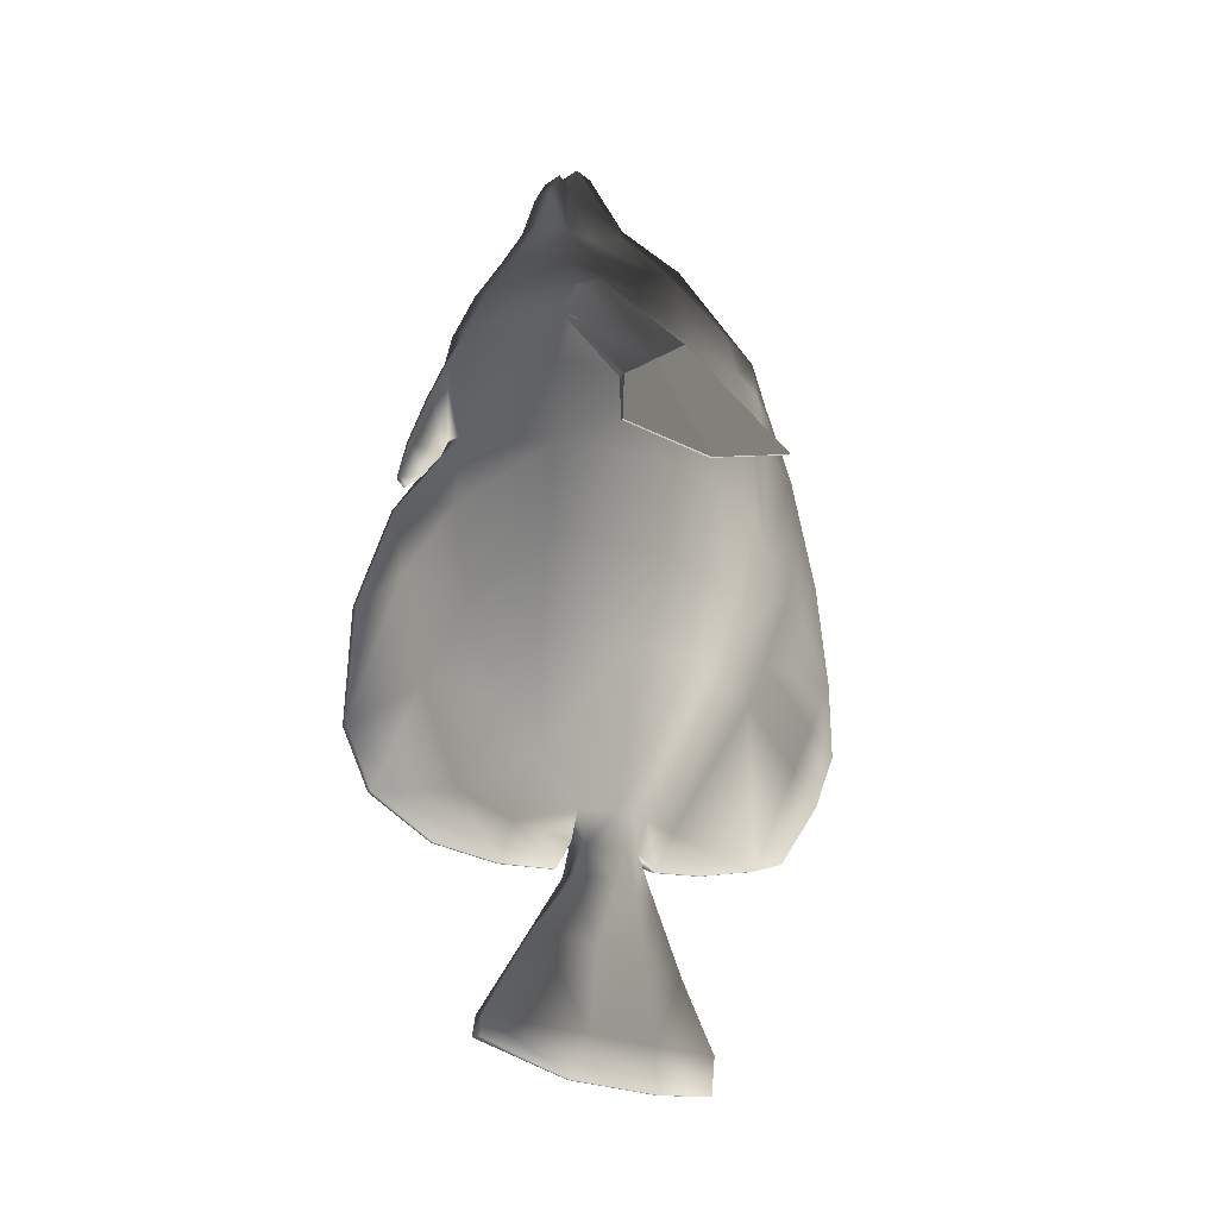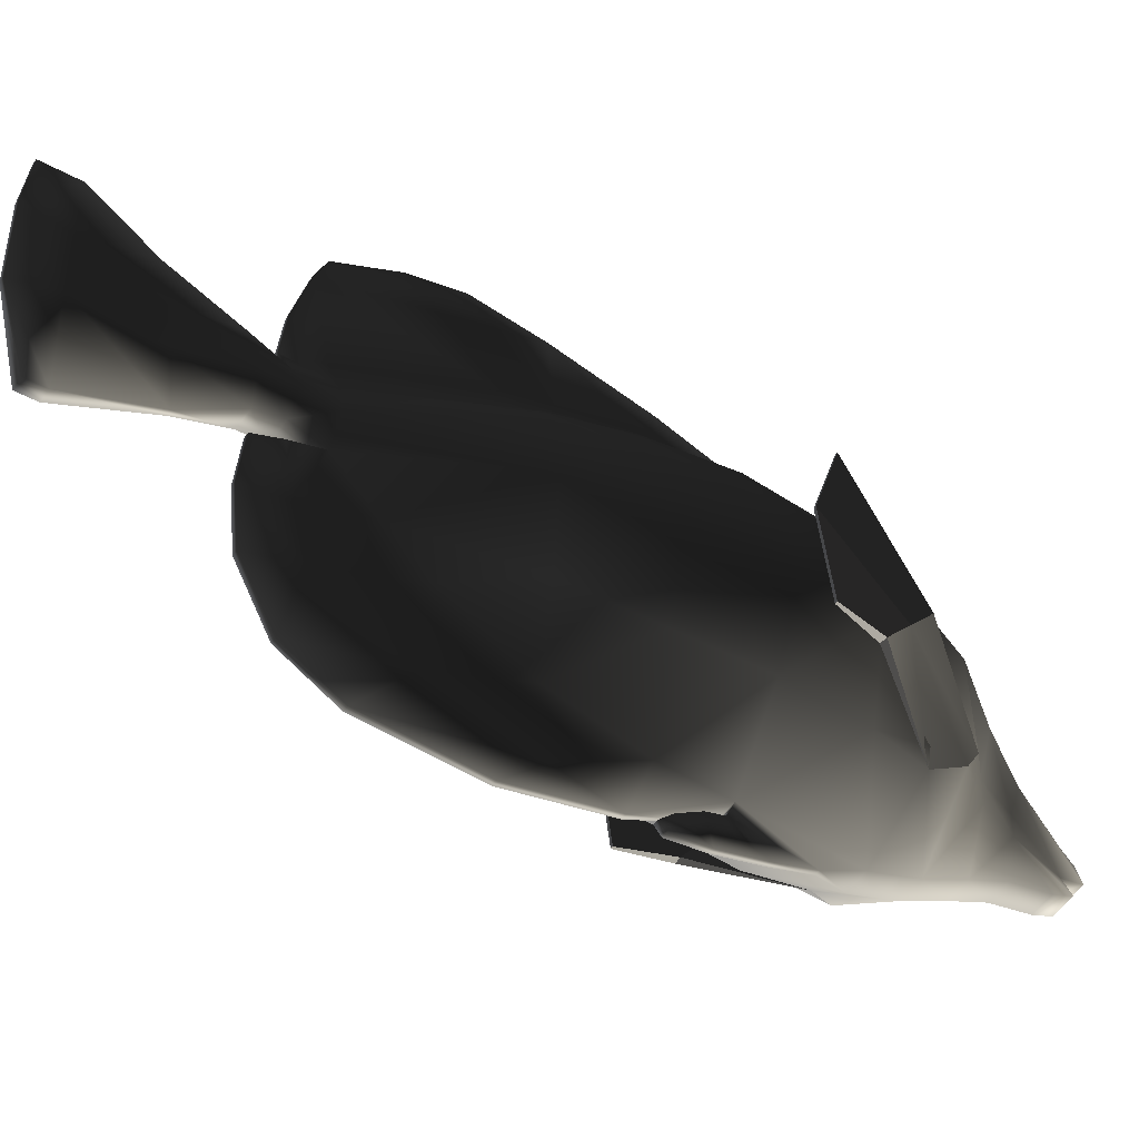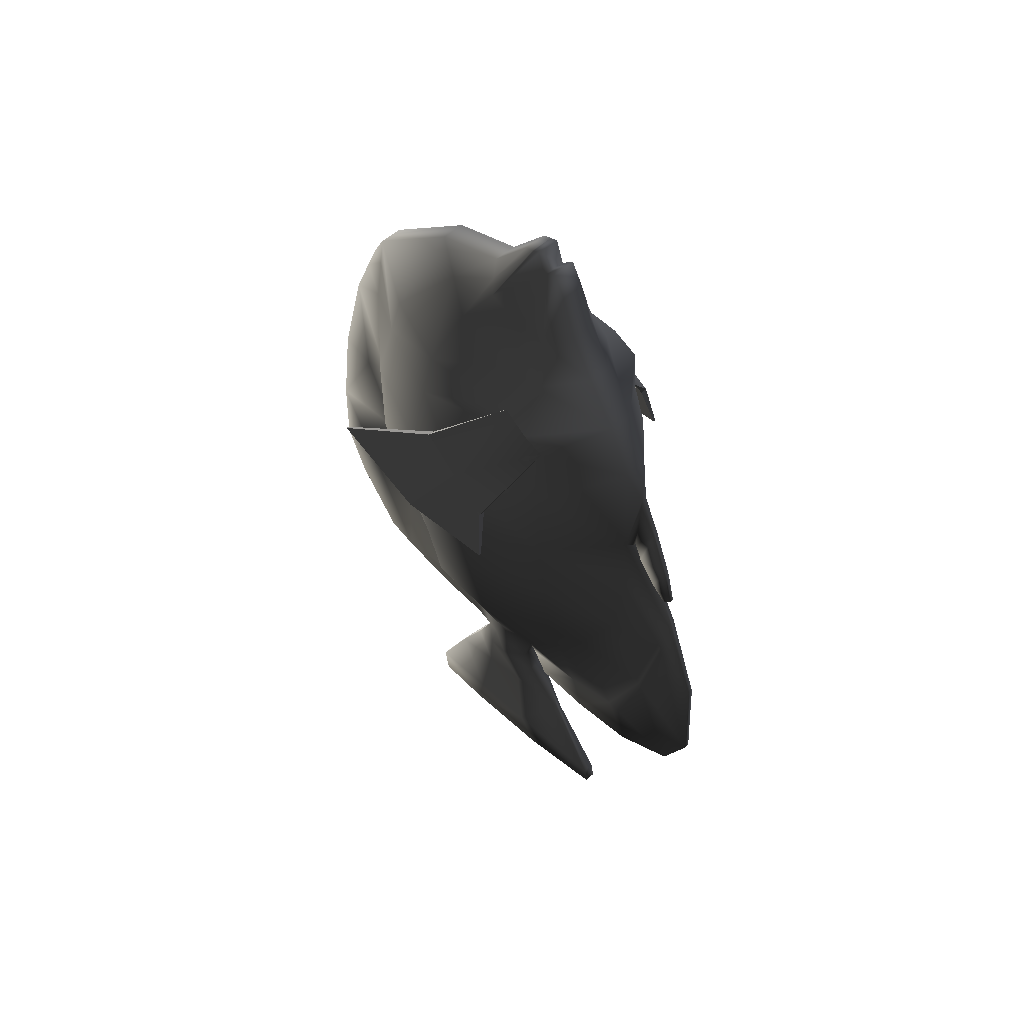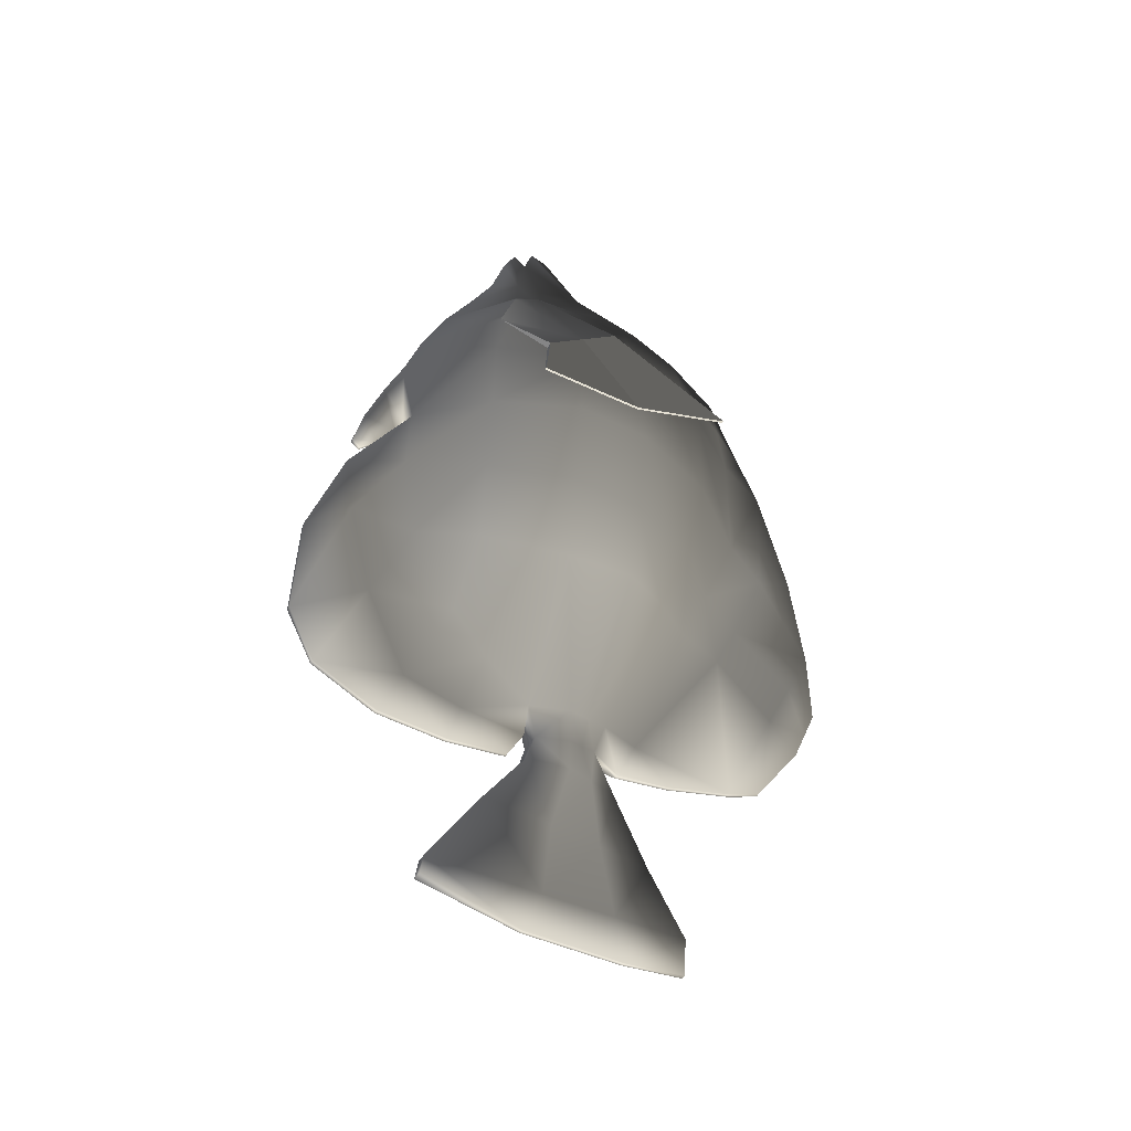
<metadata>
{"format":"obj","ext":"obj","renderer":"f3d","projection":"perspective","resolution":1024,"background":"white","views":[{"elev":-19.1,"azim":51.7,"up":"+Z"},{"elev":-55.3,"azim":-124.9,"up":"+Y"},{"elev":52.3,"azim":-43.9,"up":"+Z"},{"elev":-41.6,"azim":63.3,"up":"+Z"}]}
</metadata>
<code>
v  0.283 -0.4741 1.09
v  0.3201 -0.383 1.171
v  0.4824 -0.17 0.875
v  0.4941 -0.3375 0.7577
v  0.5117 -0.17 0.8788
v  0.3286 -0.4235 1.206
v  0.5234 -0.3375 0.7615
v  0.3227 -0.3038 1.271
v  0.5 -0.0025 0.9962
v  0.4707 -0.0025 0.9924
v  0.5496 0.5191 0.6369
v  0.569 0.0717 0.5001
v  0.5577 0.0717 0.5001
v  0.5383 0.5191 0.6369
v  0.5513 -0.3758 0.5449
v  0.5626 -0.3758 0.5448
v  -0.2866 -0.4738 1.09
v  -0.4941 -0.3375 0.7577
v  -0.4824 -0.17 0.875
v  -0.325 -0.383 1.171
v  -0.5117 -0.17 0.8788
v  -0.5234 -0.3375 0.7615
v  -0.3335 -0.4235 1.206
v  -0.5 -0.0025 0.9962
v  -0.3251 -0.3038 1.271
v  -0.4707 -0.0025 0.9924
v  -0.5496 0.5191 0.6369
v  -0.5383 0.5191 0.6369
v  -0.5577 0.0717 0.5001
v  -0.569 0.0717 0.5001
v  -0.5626 -0.3758 0.5448
v  -0.5513 -0.3758 0.5449
v  0.2371 -0.5146 -0.2262
v  0.0462 -0.7369 -0.1395
v  0.0462 -0.5412 -0.4913
v  0.0462 -0.3879 -0.6878
v  0.2793 -0.5146 0.1456
v  0.0462 -0.7964 0.2503
v  0.3215 -0.5058 0.8476
v  0.0462 -0.7632 1.009
v  0.0462 -0.7806 0.5342
v  0.3215 -0.5146 0.4988
v  0.2039 -0.3625 1.372
v  0.0462 -0.5266 1.422
v  0.0462 -0.6557 1.227
v  0.3449 -0.1571 -0.2799
v  0.0462 -0.1911 -0.8711
v  0.406 -0.1571 0.113
v  0.4672 -0.1485 0.8041
v  0.4671 -0.1571 0.4871
v  0.2039 -0.236 1.38
v  0.0814 -0.0157 -0.8632
v  0.3368 0.1416 -0.2682
v  0.3965 0.1534 0.0849
v  0.4562 0.1471 0.8039
v  0.4562 0.1652 0.4663
v  0.3399 0.1324 1.256
v  0.2039 0.0764 1.463
v  0.0638 0.0714 -0.8626
v  0.2262 0.345 -0.2637
v  0.2607 0.4742 0.0773
v  0.2951 0.5484 0.832
v  0.2951 0.5441 0.4497
v  0.1251 0.2149 1.543
v  0.228 0.46 1.275
v  -0.2464 -0.5143 -0.2262
v  -0.0559 -0.3879 -0.6878
v  -0.0559 -0.5412 -0.4913
v  -0.0559 -0.7369 -0.1395
v  -0.2887 -0.5143 0.1456
v  -0.0559 -0.7964 0.2503
v  -0.3309 -0.5054 0.8476
v  -0.3309 -0.5142 0.4989
v  -0.0559 -0.7806 0.5342
v  -0.0559 -0.7632 1.009
v  -0.2136 -0.3625 1.372
v  -0.0559 -0.6557 1.227
v  -0.0559 -0.5266 1.422
v  -0.3547 -0.1572 -0.28
v  -0.0559 -0.1911 -0.8711
v  -0.4157 -0.1572 0.1129
v  -0.4768 -0.1486 0.804
v  -0.4768 -0.1572 0.4871
v  -0.2136 -0.236 1.38
v  -0.3466 0.1415 -0.2682
v  -0.0911 -0.0157 -0.8632
v  -0.4062 0.1533 0.0849
v  -0.4659 0.147 0.8039
v  -0.4659 0.1651 0.4663
v  -0.2136 0.0764 1.463
v  -0.3496 0.1324 1.256
v  -0.0735 0.0714 -0.8626
v  -0.2359 0.345 -0.2637
v  -0.2704 0.4742 0.0773
v  -0.3048 0.5484 0.832
v  -0.3048 0.544 0.4497
v  -0.1347 0.2149 1.543
v  -0.2377 0.46 1.275
v  -0.016 -1.108 -0.9414
v  -0.016 -0.8276 -1.088
v  0.0063 -0.8276 -1.088
v  0.0063 -1.108 -0.9414
v  0.0063 -1.226 -0.711
v  -0.016 -1.226 -0.711
v  -0.016 -0.9947 0.286
v  0.0063 -0.9947 0.286
v  0.0063 -1.03 0.3158
v  -0.016 -1.03 0.3158
v  -0.0559 -0.3035 1.872
v  -0.0559 -0.3567 1.778
v  0.0462 -0.3567 1.778
v  0.0462 -0.3035 1.872
v  -0.0559 -0.2461 1.829
v  0.0462 -0.2461 1.829
v  -0.0559 -0.2121 1.929
v  0.0462 -0.2121 1.929
v  0.0462 -0.1755 1.917
v  -0.0559 -0.1755 1.917
v  -0.0559 -0.1389 1.904
v  0.0462 -0.1389 1.904
v  0.0462 0.0364 1.718
v  -0.0559 0.0364 1.718
v  -0.016 0.8877 1.135
v  0.0063 0.8877 1.135
v  0.0063 0.9434 1.009
v  -0.016 0.9434 1.009
v  -0.016 1.226 -0.4193
v  0.0063 1.226 -0.4193
v  0.0063 1.173 -0.5396
v  -0.016 1.173 -0.5396
v  -0.016 0.912 -0.9342
v  -0.016 1.119 -0.6598
v  0.0063 1.119 -0.6598
v  0.0063 0.912 -0.9342
v  -0.0154 0.5103 -1.915
v  0.0057 0.5103 -1.915
v  0.0057 0.2474 -1.929
v  -0.0154 0.2474 -1.929
v  -0.0301 -0.6154 -1.782
v  -0.0154 -0.1831 -1.904
v  0.0057 -0.1831 -1.904
v  0.0204 -0.6154 -1.782
v  -0.016 -0.5244 -1.125
v  -0.016 -0.2618 -1.111
v  0.0063 -0.2618 -1.111
v  0.0063 -0.5244 -1.125
v  0.0462 -0.4211 1.594
v  0.134 -0.3222 1.554
v  0.134 -0.2081 1.563
v  0.134 -0.0317 1.619
v  0.0901 0.0056 1.658
v  -0.1437 -0.3222 1.554
v  -0.0559 -0.4211 1.594
v  -0.1437 -0.2081 1.563
v  -0.1437 -0.0317 1.619
v  -0.0998 0.0056 1.658
v  0.0462 0.3534 1.623
v  -0.0559 0.3534 1.623
v  0.0462 0.7761 1.304
v  -0.0559 0.7761 1.304
v  0.0462 -0.6982 1.141
v  0.3859 0.1382 1.078
v  0.2545 0.4949 1.1
v  0.0462 0.834 0.9237
v  0.0462 0.7989 1.154
v  -0.0559 -0.6982 1.141
v  -0.3956 0.1381 1.078
v  -0.2642 0.4949 1.1
v  -0.016 1.159 0.3385
v  0.0063 1.159 0.3385
v  0.0063 1.219 -0.0979
v  -0.016 1.219 -0.0979
v  0.0462 -0.1577 -1.017
v  0.0696 -0.0134 -1.009
v  -0.0559 -0.1577 -1.017
v  -0.0793 -0.0134 -1.009
v  -0.0676 0.0469 -1.008
v  0.0063 0.4756 -1.04
v  -0.016 0.4756 -1.04
v  -0.016 0.7652 -0.9814
v  0.0063 0.7652 -0.9814
v  0.0462 0.1073 -1.008
v  0.0462 0.1585 -0.8621
v  0.0579 0.0469 -1.008
v  0.0377 -0.1918 -1.128
v  0.0592 -0.0105 -1.135
v  -0.0474 -0.1918 -1.128
v  -0.0689 -0.0105 -1.135
v  -0.0581 0.0922 -1.159
v  0.0377 0.195 -1.182
v  -0.0474 0.195 -1.182
v  -0.0559 0.1073 -1.008
v  0.0484 0.0922 -1.159
v  0.0068 -0.3631 -1.349
v  0.0068 -0.0648 -1.391
v  -0.0165 -0.3631 -1.349
v  -0.0165 -0.0648 -1.391
v  -0.0165 0.1484 -1.431
v  0.0068 0.3616 -1.471
v  -0.0165 0.3616 -1.471
v  0.0068 0.1484 -1.431
v  0.0204 -0.6017 -1.701
v  0.0204 -0.1082 -1.731
v  -0.0301 -0.6017 -1.701
v  -0.0301 -0.1082 -1.731
v  -0.0301 0.2027 -1.745
v  0.0204 0.5135 -1.76
v  -0.0301 0.5135 -1.76
v  0.0204 0.2027 -1.745
v  0.0462 0.5512 -0.2191
v  0.0462 0.6792 0.0416
v  0.0462 0.8366 0.4091
v  -0.0559 0.1585 -0.8621
v  -0.0559 0.5512 -0.2191
v  -0.0559 0.6792 0.0416
v  -0.0559 0.8366 0.4091
v  -0.0559 0.834 0.9237
v  -0.0559 0.7989 1.154
v  0.0063 0.3182 -0.8871
v  0.0063 0.744 -0.2749
v  0.0063 0.2336 -1.058
v  -0.016 0.2336 -1.058
v  -0.016 0.3182 -0.8871
v  -0.016 0.744 -0.2749
v  -0.016 0.8463 -0.0691
v  -0.016 1.029 0.8171
v  -0.016 1.005 0.2869
v  0.0063 1.005 0.2869
v  0.0063 1.029 0.8171
v  0.0063 0.8463 -0.0691
v  0.0063 1.108 -0.3068
v  0.0063 0.9974 -0.5157
v  -0.016 0.9974 -0.5157
v  -0.016 1.108 -0.3068
v  0.0063 -1.203 -0.2455
v  -0.016 -1.203 -0.2455
v  0.0063 -0.7242 -0.8778
v  0.0063 -0.4713 -0.9519
v  0.0063 -0.9014 -0.4967
v  0.0063 -1.006 -0.08
v  0.0063 -1.047 0.1766
v  -0.016 -1.047 0.1766
v  -0.016 -1.006 -0.08
v  -0.016 -0.9014 -0.4967
v  -0.016 -0.7242 -0.8778
v  -0.016 -0.4713 -0.9519
v  -0.016 -0.1908 -0.9941
v  0.0063 -0.1908 -0.9941
v  -0.016 -0.8066 0.5316
v  -0.016 -0.8217 0.8624
v  0.0063 -0.8066 0.5316
v  0.0063 -0.8217 0.8624
v  -0.016 -0.8417 0.4517
v  -0.016 -0.904 0.6864
v  0.0063 -0.8417 0.4517
v  0.0063 -0.904 0.6864
v  -0.016 -0.9255 0.3459
v  -0.016 -0.9872 0.4794
v  0.0063 -0.9255 0.3459
v  0.0063 -0.9872 0.4794
o TropicalFish01_TropicalFish01
g TropicalFish01_TropicalFish01
f 1 2 3
f 3 4 1
f 5 6 1
f 1 7 5
f 7 1 4
f 8 9 10
f 11 12 13
f 13 14 11
f 13 3 10
f 10 14 13
f 15 16 7
f 7 4 15
f 16 12 5
f 5 7 16
f 14 10 9
f 9 11 14
f 2 8 10
f 10 3 2
f 5 9 8
f 8 6 5
f 12 16 15
f 15 13 12
f 15 4 3
f 3 13 15
f 12 11 9
f 9 5 12
f 17 18 19
f 19 20 17
f 21 22 17
f 17 23 21
f 17 22 18
f 24 25 26
f 27 28 29
f 29 30 27
f 29 28 26
f 26 19 29
f 22 31 32
f 32 18 22
f 31 22 21
f 21 30 31
f 28 27 24
f 24 26 28
f 20 19 26
f 26 25 20
f 21 23 25
f 25 24 21
f 30 29 32
f 32 31 30
f 32 29 19
f 19 18 32
f 30 21 24
f 24 27 30
f 33 34 35
f 35 36 33
f 37 38 34
f 34 33 37
f 39 40 41
f 41 42 39
f 43 44 45
f 45 6 43
f 46 33 36
f 36 47 46
f 48 37 33
f 33 46 48
f 49 39 42
f 42 50 49
f 8 51 43
f 43 6 8
f 52 53 46
f 46 47 52
f 54 48 46
f 46 53 54
f 55 49 50
f 50 56 55
f 57 58 51
f 51 8 57
f 53 52 59
f 59 60 53
f 60 61 54
f 54 53 60
f 62 55 56
f 56 63 62
f 64 58 57
f 57 65 64
f 66 67 68
f 68 69 66
f 70 66 69
f 69 71 70
f 72 73 74
f 74 75 72
f 76 23 77
f 77 78 76
f 79 80 67
f 67 66 79
f 81 79 66
f 66 70 81
f 82 83 73
f 73 72 82
f 76 84 25
f 25 23 76
f 79 85 86
f 86 80 79
f 87 85 79
f 79 81 87
f 88 89 83
f 83 82 88
f 84 90 91
f 91 25 84
f 92 86 85
f 85 93 92
f 87 94 93
f 93 85 87
f 95 96 89
f 89 88 95
f 97 98 91
f 91 90 97
f 99 100 101
f 101 102 99
f 99 102 103
f 103 104 99
f 105 106 107
f 107 108 105
f 77 45 44
f 44 78 77
f 109 110 111
f 111 112 109
f 113 109 112
f 112 114 113
f 115 113 114
f 114 116 115
f 115 116 117
f 117 118 115
f 119 120 121
f 121 122 119
f 123 124 125
f 125 126 123
f 127 128 129
f 129 130 127
f 131 132 133
f 133 134 131
f 135 136 137
f 137 138 135
f 139 140 141
f 141 142 139
f 143 144 145
f 145 146 143
f 100 143 146
f 146 101 100
f 111 147 148
f 148 112 111
f 148 149 114
f 114 112 148
f 114 149 150
f 150 116 114
f 151 121 120
f 120 117 151
f 152 153 110
f 110 109 152
f 113 154 152
f 152 109 113
f 155 154 113
f 113 115 155
f 118 156 155
f 155 115 118
f 153 147 111
f 111 110 153
f 122 121 157
f 157 158 122
f 148 147 44
f 44 43 148
f 148 43 51
f 51 149 148
f 149 51 58
f 58 150 149
f 64 157 121
f 121 151 64
f 152 76 78
f 78 153 152
f 152 154 84
f 84 76 152
f 154 155 90
f 90 84 154
f 156 97 90
f 90 155 156
f 78 44 147
f 147 153 78
f 158 157 159
f 159 160 158
f 40 39 1
f 1 161 40
f 2 1 39
f 39 49 2
f 162 2 49
f 49 55 162
f 163 62 164
f 164 165 163
f 17 72 75
f 75 166 17
f 20 82 72
f 72 17 20
f 167 88 82
f 82 20 167
f 95 88 167
f 167 168 95
f 75 40 161
f 161 166 75
f 169 170 171
f 171 172 169
f 173 174 52
f 52 47 173
f 175 173 47
f 47 80 175
f 86 176 175
f 175 80 86
f 177 176 86
f 86 92 177
f 178 179 180
f 180 181 178
f 182 183 59
f 59 184 182
f 173 185 186
f 186 174 173
f 187 185 173
f 173 175 187
f 188 187 175
f 175 176 188
f 188 176 177
f 177 189 188
f 190 191 192
f 192 182 190
f 193 190 182
f 182 184 193
f 185 194 195
f 195 186 185
f 196 194 185
f 185 187 196
f 197 196 187
f 187 188 197
f 197 188 189
f 189 198 197
f 199 200 191
f 191 190 199
f 201 199 190
f 190 193 201
f 194 202 203
f 203 195 194
f 204 202 194
f 194 196 204
f 205 204 196
f 196 197 205
f 205 197 198
f 198 206 205
f 207 208 200
f 200 199 207
f 209 207 199
f 199 201 209
f 202 142 141
f 141 203 202
f 139 142 202
f 202 204 139
f 140 139 204
f 204 205 140
f 138 140 205
f 205 206 138
f 136 135 208
f 208 207 136
f 137 136 207
f 207 209 137
f 60 59 183
f 183 210 60
f 61 60 210
f 210 211 61
f 62 63 212
f 212 164 62
f 157 64 65
f 65 159 157
f 213 92 93
f 93 214 213
f 215 94 96
f 96 216 215
f 216 96 95
f 95 217 216
f 98 97 158
f 158 160 98
f 118 117 120
f 120 119 118
f 138 137 141
f 141 140 138
f 150 151 117
f 117 116 150
f 156 118 119
f 119 122 156
f 58 64 151
f 151 150 58
f 97 156 122
f 122 158 97
f 163 65 57
f 57 162 163
f 168 98 160
f 160 218 168
f 192 177 92
f 92 213 192
f 184 59 52
f 52 174 184
f 189 177 192
f 192 191 189
f 186 193 184
f 184 174 186
f 198 189 191
f 191 200 198
f 195 201 193
f 193 186 195
f 206 198 200
f 200 208 206
f 203 209 201
f 201 195 203
f 138 206 208
f 208 135 138
f 203 141 137
f 137 209 203
f 219 220 210
f 210 183 219
f 221 219 183
f 183 182 221
f 222 221 182
f 182 192 222
f 213 223 222
f 222 192 213
f 214 224 223
f 223 213 214
f 224 214 215
f 215 225 224
f 226 227 216
f 216 217 226
f 126 226 217
f 217 218 126
f 124 123 160
f 160 159 124
f 124 159 165
f 165 125 124
f 212 228 229
f 229 164 212
f 228 212 211
f 211 230 228
f 170 169 226
f 226 229 170
f 228 171 170
f 170 229 228
f 171 228 230
f 230 231 171
f 181 232 220
f 220 219 181
f 178 181 219
f 219 221 178
f 179 178 221
f 221 222 179
f 223 180 179
f 179 222 223
f 224 233 180
f 180 223 224
f 234 233 224
f 224 225 234
f 169 172 227
f 227 226 169
f 128 127 172
f 172 171 128
f 128 171 231
f 231 129 128
f 134 133 232
f 232 181 134
f 131 134 181
f 181 180 131
f 233 132 131
f 131 180 233
f 130 132 233
f 233 234 130
f 38 37 42
f 42 41 38
f 37 48 50
f 50 42 37
f 56 50 48
f 48 54 56
f 56 54 61
f 61 63 56
f 73 70 71
f 71 74 73
f 83 81 70
f 70 73 83
f 89 87 81
f 81 83 89
f 89 96 94
f 94 87 89
f 104 103 235
f 235 236 104
f 130 129 133
f 133 132 130
f 63 61 211
f 211 212 63
f 94 215 214
f 214 93 94
f 227 225 215
f 215 216 227
f 220 230 211
f 211 210 220
f 231 230 220
f 220 232 231
f 172 234 225
f 225 227 172
f 129 231 232
f 232 133 129
f 127 130 234
f 234 172 127
f 237 238 36
f 36 35 237
f 239 237 35
f 35 34 239
f 240 239 34
f 34 38 240
f 241 240 38
f 38 41 241
f 242 241 41
f 41 74 242
f 71 243 242
f 242 74 71
f 69 244 243
f 243 71 69
f 68 245 244
f 244 69 68
f 67 246 245
f 245 68 67
f 80 247 246
f 246 67 80
f 248 247 80
f 80 47 248
f 238 248 47
f 47 36 238
f 237 101 146
f 146 238 237
f 102 101 237
f 237 239 102
f 103 102 239
f 239 240 103
f 235 103 240
f 240 241 235
f 236 235 241
f 241 242 236
f 243 104 236
f 236 242 243
f 244 99 104
f 104 243 244
f 245 100 99
f 99 244 245
f 143 100 245
f 245 246 143
f 144 143 246
f 246 247 144
f 145 144 247
f 247 248 145
f 238 146 145
f 145 248 238
f 74 249 250
f 250 75 74
f 251 249 74
f 74 41 251
f 252 251 41
f 41 40 252
f 250 252 40
f 40 75 250
f 249 253 254
f 254 250 249
f 255 253 249
f 249 251 255
f 256 255 251
f 251 252 256
f 254 256 252
f 252 250 254
f 253 257 258
f 258 254 253
f 259 257 253
f 253 255 259
f 260 259 255
f 255 256 260
f 258 260 256
f 256 254 258
f 257 105 108
f 108 258 257
f 106 105 257
f 257 259 106
f 107 106 259
f 259 260 107
f 108 107 260
f 260 258 108
f 126 125 229
f 229 226 126
f 45 161 1
f 1 6 45
f 8 2 162
f 162 57 8
f 163 165 159
f 159 65 163
f 77 23 17
f 17 166 77
f 167 20 25
f 25 91 167
f 168 167 91
f 91 98 168
f 166 161 45
f 45 77 166
f 62 163 162
f 162 55 62
f 168 218 217
f 217 95 168
f 123 126 218
f 218 160 123
f 125 165 164
f 164 229 125

</code>
